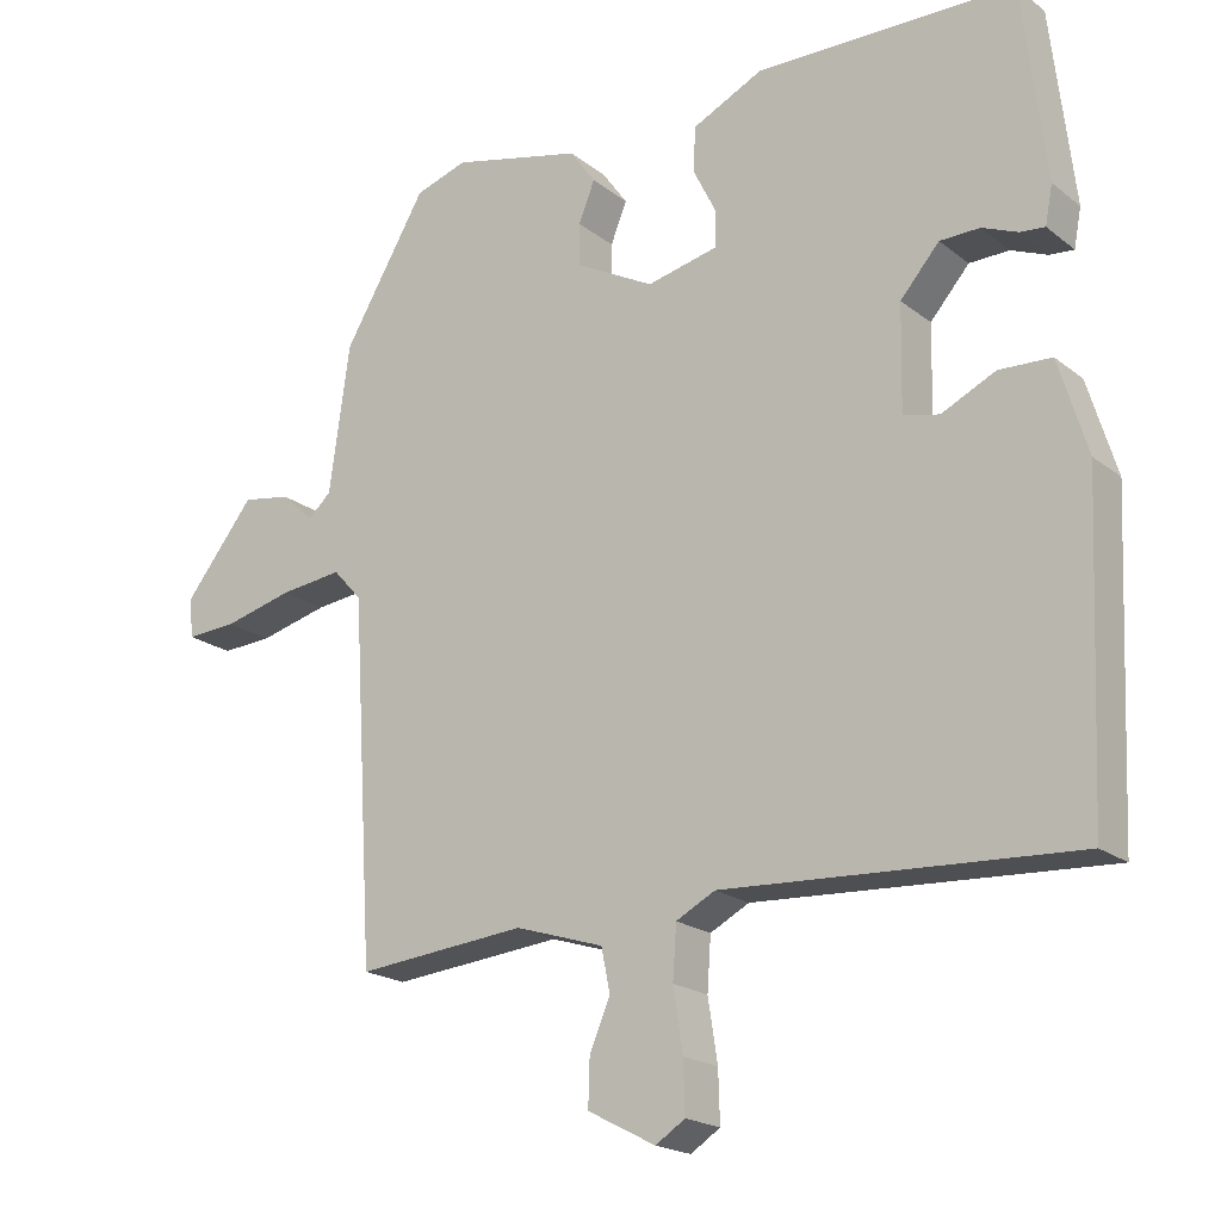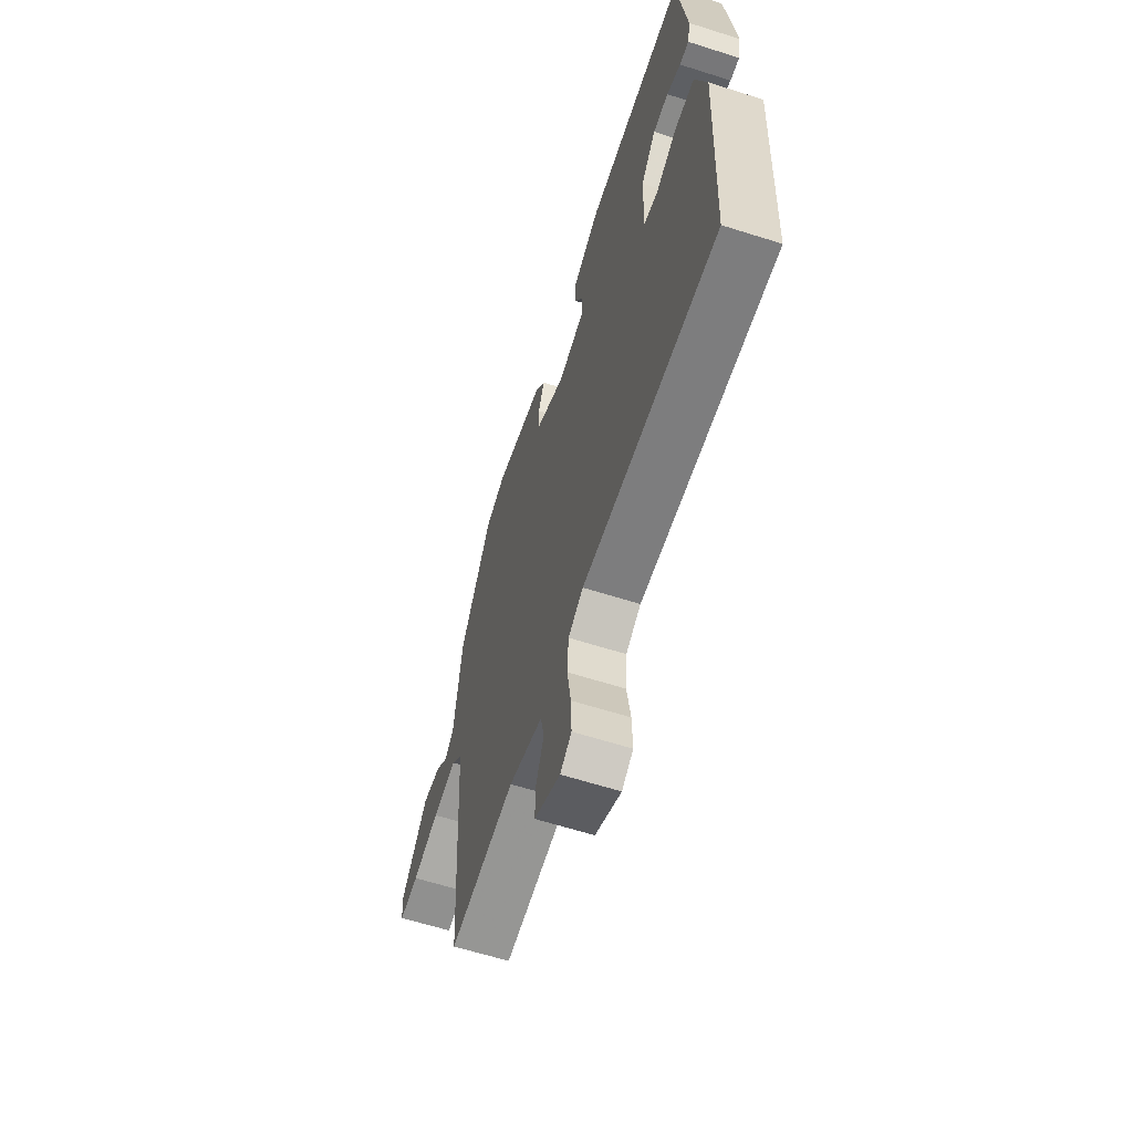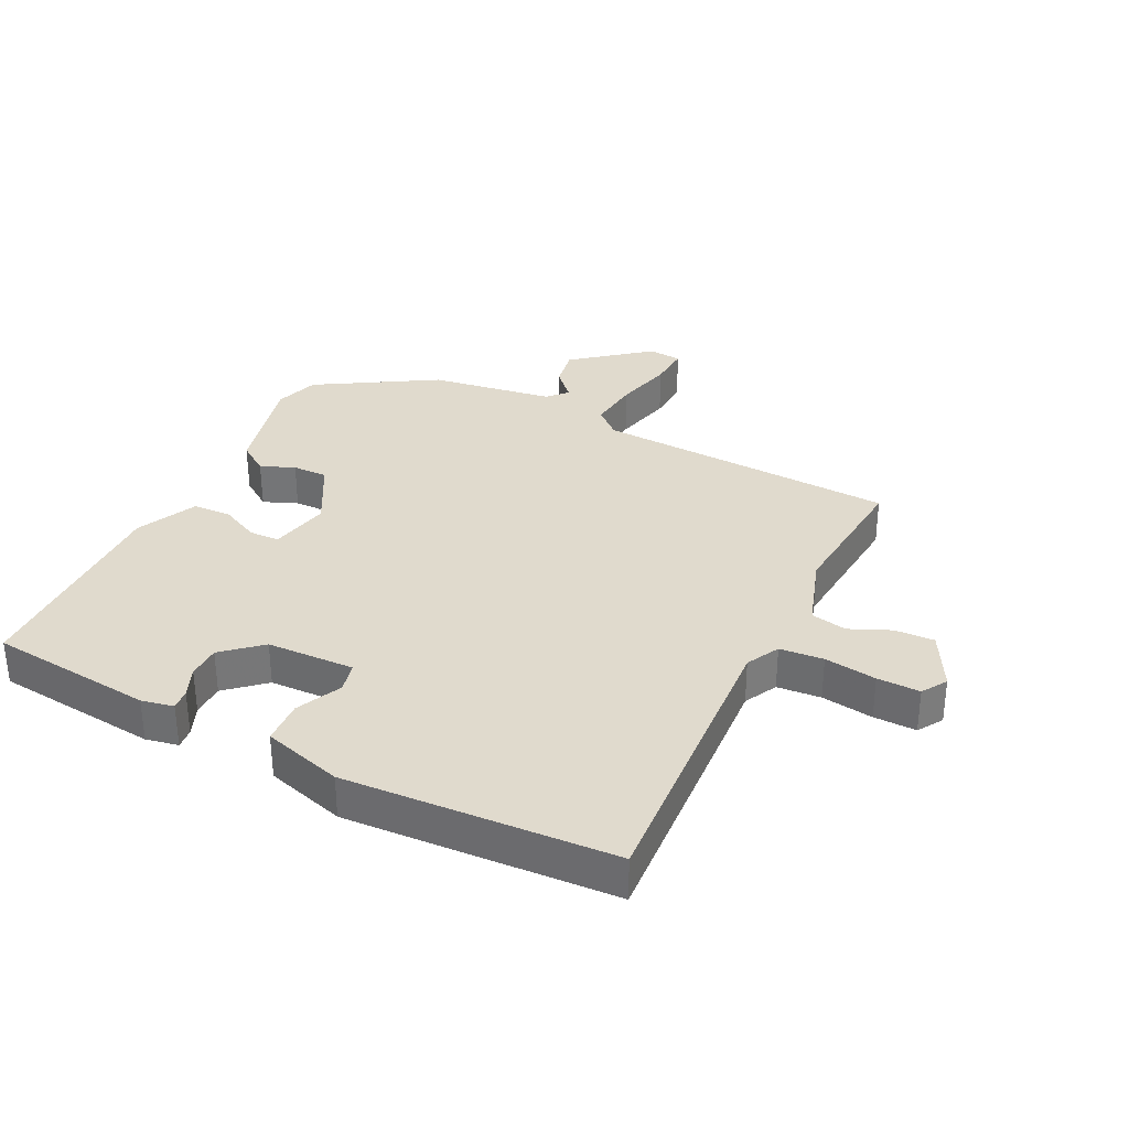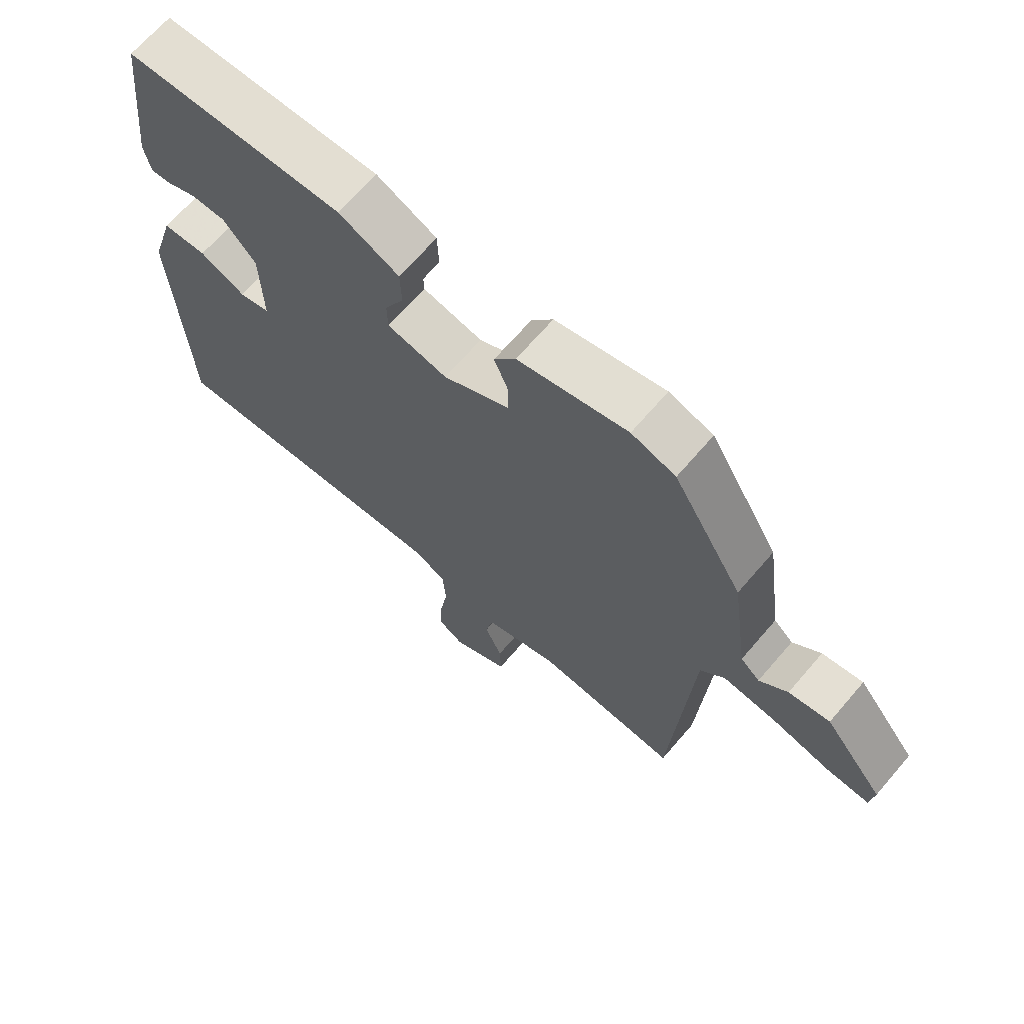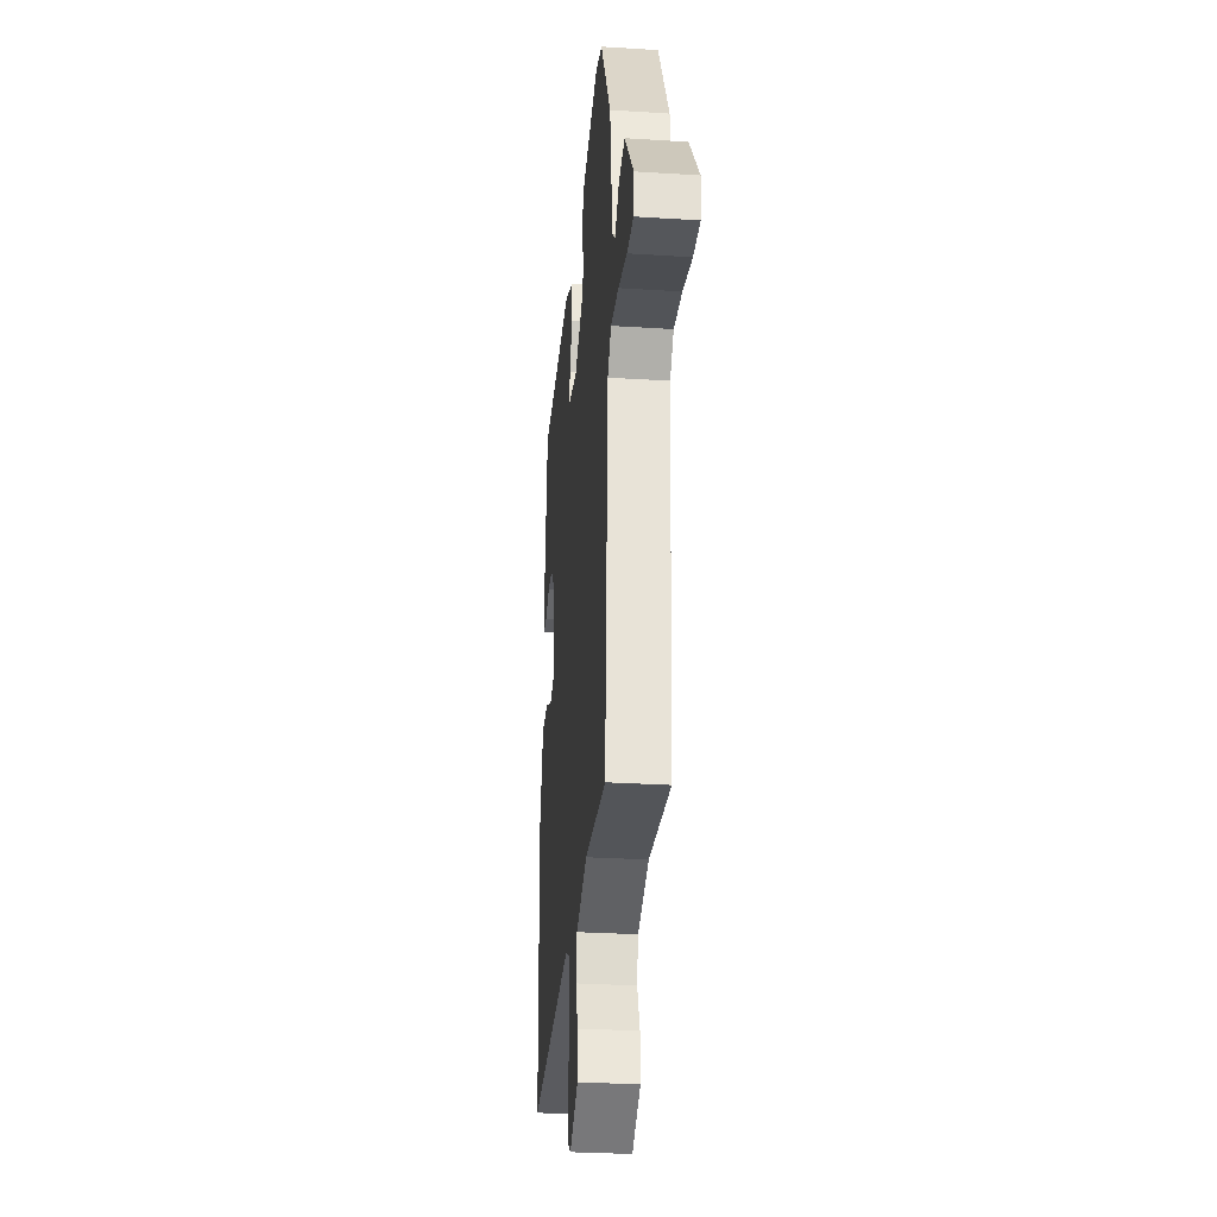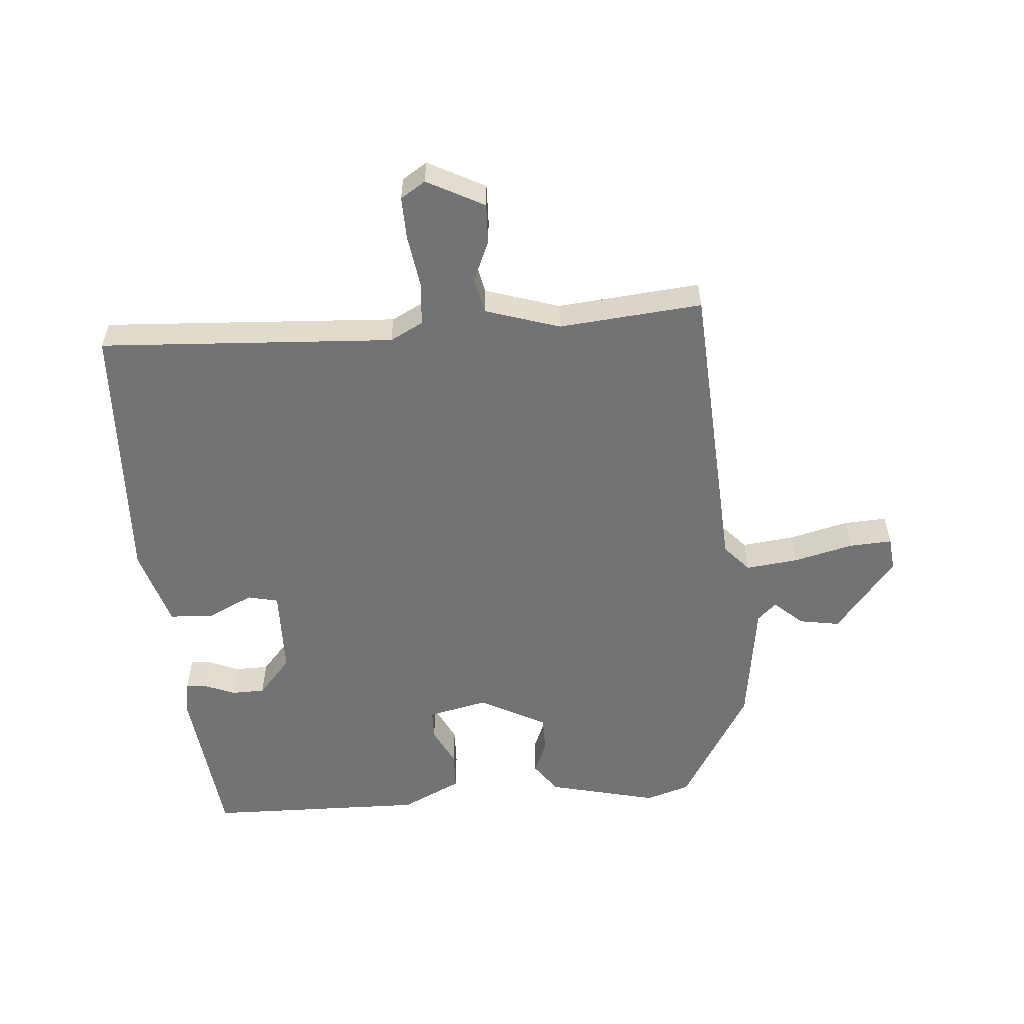
<metadata>
{"format":"obj","ext":"obj","renderer":"f3d","projection":"perspective","resolution":1024,"background":"white","views":[{"elev":-19.7,"azim":35.5,"up":"+Z"},{"elev":-62.3,"azim":72.1,"up":"+Z"},{"elev":33.1,"azim":115.8,"up":"+Y"},{"elev":68.0,"azim":-139.3,"up":"+Z"},{"elev":-29.9,"azim":-95.3,"up":"+Z"},{"elev":-55.7,"azim":-175.6,"up":"+Y"}]}
</metadata>
<code>
v 0.468 0.07 0.497
v 0.499 0.07 0.232
v 0.489 0.07 0.18
v 0.456 0.07 0.183
v 0.407 0.07 0.203
v 0.353 0.07 0.202
v 0.3 0.07 0.141
v 0.297 0.07 -0.001
v 0.346 0.07 -0.012
v 0.419 0.07 0.023
v 0.49 0.07 0.02
v 0.529 0.07 -0.108
v 0.51 0.07 -0.541
v 0.035 0.07 -0.515
v -0.018 0.07 -0.543
v -0.023 0.07 -0.614
v -0.01 0.07 -0.698
v -0.008 0.07 -0.767
v -0.048 0.07 -0.793
v -0.14 0.07 -0.745
v -0.138 0.07 -0.681
v -0.11 0.07 -0.615
v -0.122 0.07 -0.557
v -0.242 0.07 -0.519
v -0.473 0.07 -0.541
v -0.503 0.07 -0.052
v -0.542 0.07 -0.009
v -0.627 0.07 -0.019
v -0.722 0.07 -0.043
v -0.791 0.07 -0.047
v -0.797 0.07 0.007
v -0.701 0.07 0.128
v -0.635 0.07 0.117
v -0.59 0.07 0.076
v -0.559 0.07 0.105
v -0.531 0.07 0.306
v -0.418 0.07 0.498
v -0.347 0.07 0.521
v -0.17 0.07 0.479
v -0.135 0.07 0.43
v -0.157 0.07 0.375
v -0.157 0.07 0.318
v -0.05 0.07 0.261
v 0.047 0.07 0.283
v 0.048 0.07 0.332
v 0.017 0.07 0.394
v 0.019 0.07 0.456
v 0.116 0.07 0.503
v 0.468 0 0.497
v 0.499 0 0.232
v 0.489 0 0.18
v 0.456 0 0.183
v 0.407 0 0.203
v 0.353 0 0.202
v 0.3 0 0.141
v 0.297 0 -0.001
v 0.346 0 -0.012
v 0.419 0 0.023
v 0.49 0 0.02
v 0.529 0 -0.108
v 0.51 0 -0.541
v 0.035 0 -0.515
v -0.018 0 -0.543
v -0.023 0 -0.614
v -0.01 0 -0.698
v -0.008 0 -0.767
v -0.048 0 -0.793
v -0.14 0 -0.745
v -0.138 0 -0.681
v -0.11 0 -0.615
v -0.122 0 -0.557
v -0.242 0 -0.519
v -0.473 0 -0.541
v -0.503 0 -0.052
v -0.542 0 -0.009
v -0.627 0 -0.019
v -0.722 0 -0.043
v -0.791 0 -0.047
v -0.797 0 0.007
v -0.701 0 0.128
v -0.635 0 0.117
v -0.59 0 0.076
v -0.559 0 0.105
v -0.531 0 0.306
v -0.418 0 0.498
v -0.347 0 0.521
v -0.17 0 0.479
v -0.135 0 0.43
v -0.157 0 0.375
v -0.157 0 0.318
v -0.05 0 0.261
v 0.047 0 0.283
v 0.048 0 0.332
v 0.017 0 0.394
v 0.019 0 0.456
v 0.116 0 0.503
f 45 46 47 48
f 44 45 48 1
f 38 39 40 41
f 38 41 42
f 35 36 37 38
f 35 38 42
f 34 35 42 43
f 32 33 34
f 31 32 34
f 28 29 30 31
f 27 28 31 34
f 26 27 34 43
f 24 25 26 43
f 19 20 21 22
f 19 22 23
f 16 17 18 19
f 15 16 19 23
f 14 15 23 24
f 12 13 14
f 9 10 11 12
f 8 9 12 14
f 7 8 14 24
f 2 3 4 5
f 44 1 2 5
f 44 5 6
f 7 24 43 44
f 6 7 44
f 96 95 94 93
f 49 96 93 92
f 89 88 87 86
f 90 89 86
f 86 85 84 83
f 90 86 83
f 91 90 83 82
f 82 81 80
f 82 80 79
f 79 78 77 76
f 82 79 76 75
f 91 82 75 74
f 91 74 73 72
f 70 69 68 67
f 71 70 67
f 67 66 65 64
f 71 67 64 63
f 72 71 63 62
f 62 61 60
f 60 59 58 57
f 62 60 57 56
f 72 62 56 55
f 53 52 51 50
f 53 50 49 92
f 54 53 92
f 92 91 72 55
f 92 55 54
f 1 49 50 2
f 2 50 51 3
f 3 51 52 4
f 4 52 53 5
f 5 53 54 6
f 6 54 55 7
f 7 55 56 8
f 8 56 57 9
f 9 57 58 10
f 10 58 59 11
f 11 59 60 12
f 12 60 61 13
f 13 61 62 14
f 14 62 63 15
f 15 63 64 16
f 16 64 65 17
f 17 65 66 18
f 18 66 67 19
f 19 67 68 20
f 20 68 69 21
f 21 69 70 22
f 22 70 71 23
f 23 71 72 24
f 24 72 73 25
f 25 73 74 26
f 26 74 75 27
f 27 75 76 28
f 28 76 77 29
f 29 77 78 30
f 30 78 79 31
f 31 79 80 32
f 32 80 81 33
f 33 81 82 34
f 34 82 83 35
f 35 83 84 36
f 36 84 85 37
f 37 85 86 38
f 38 86 87 39
f 39 87 88 40
f 40 88 89 41
f 41 89 90 42
f 42 90 91 43
f 43 91 92 44
f 44 92 93 45
f 45 93 94 46
f 46 94 95 47
f 47 95 96 48
f 48 96 49 1

</code>
